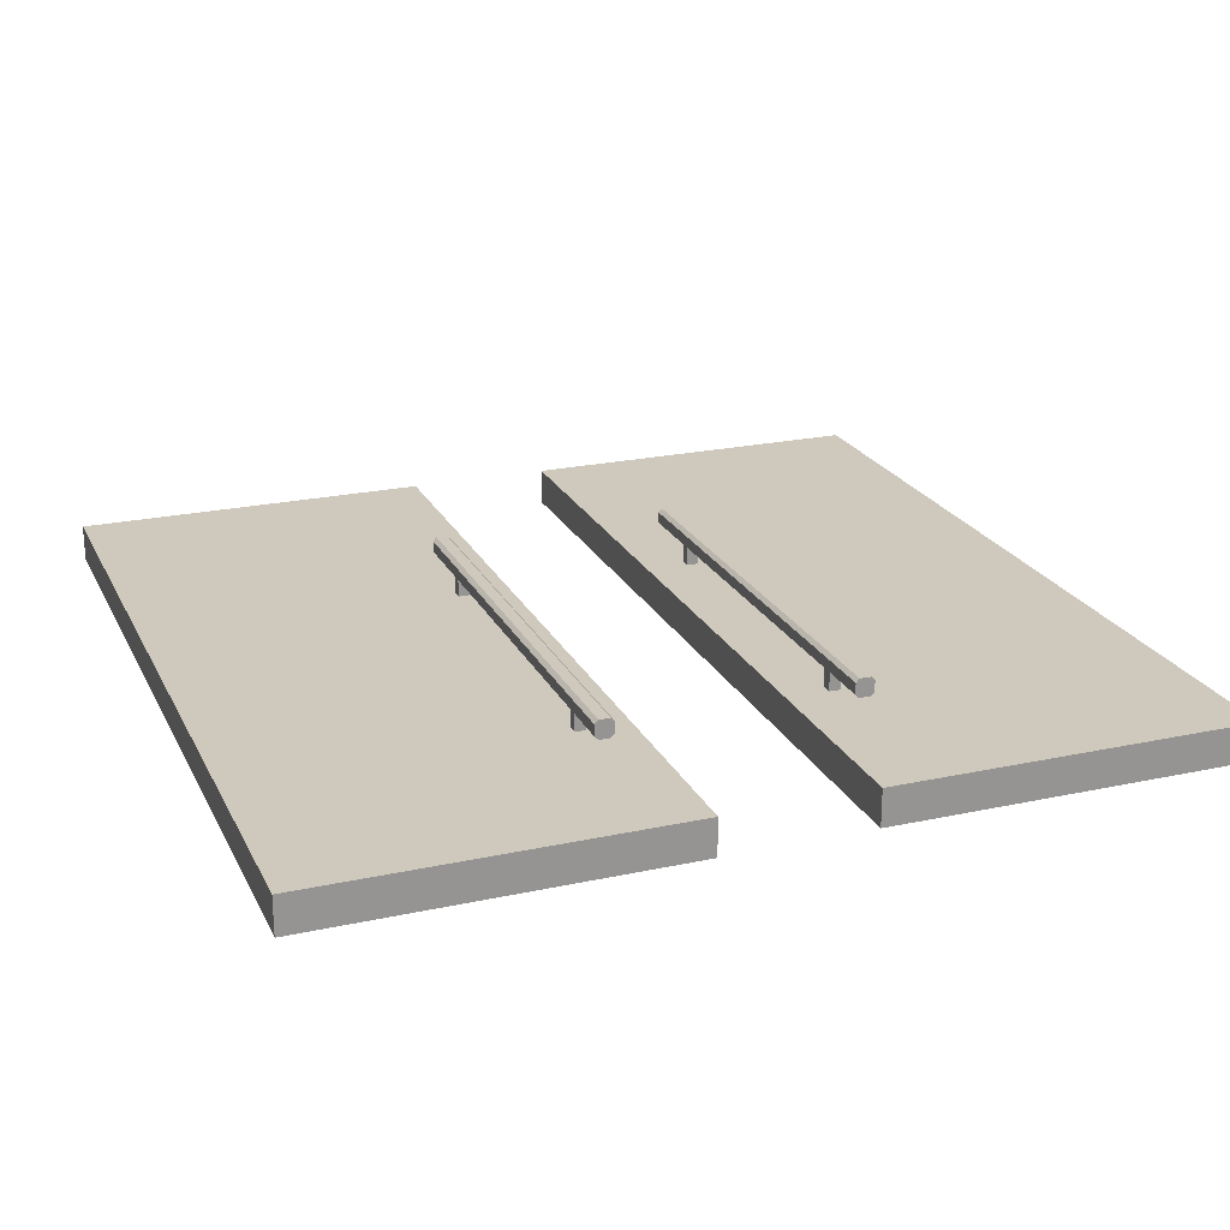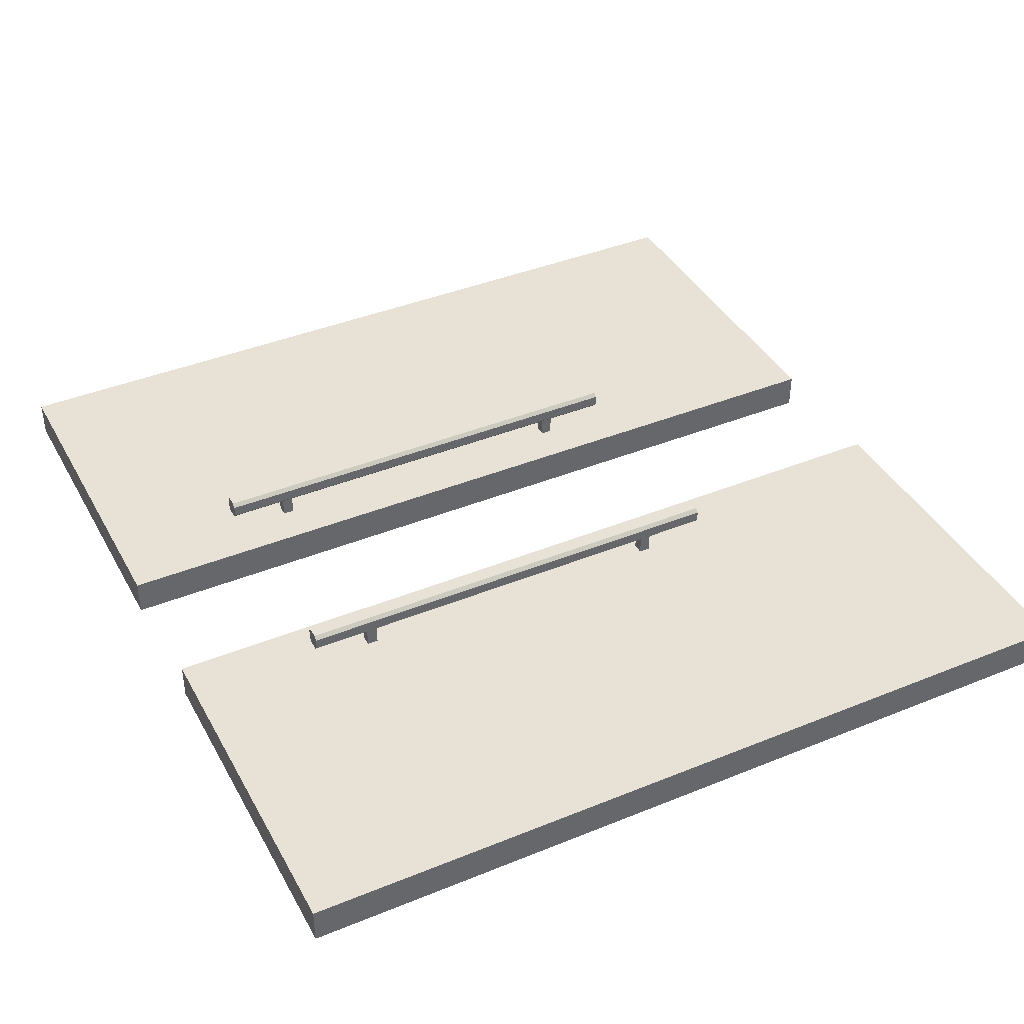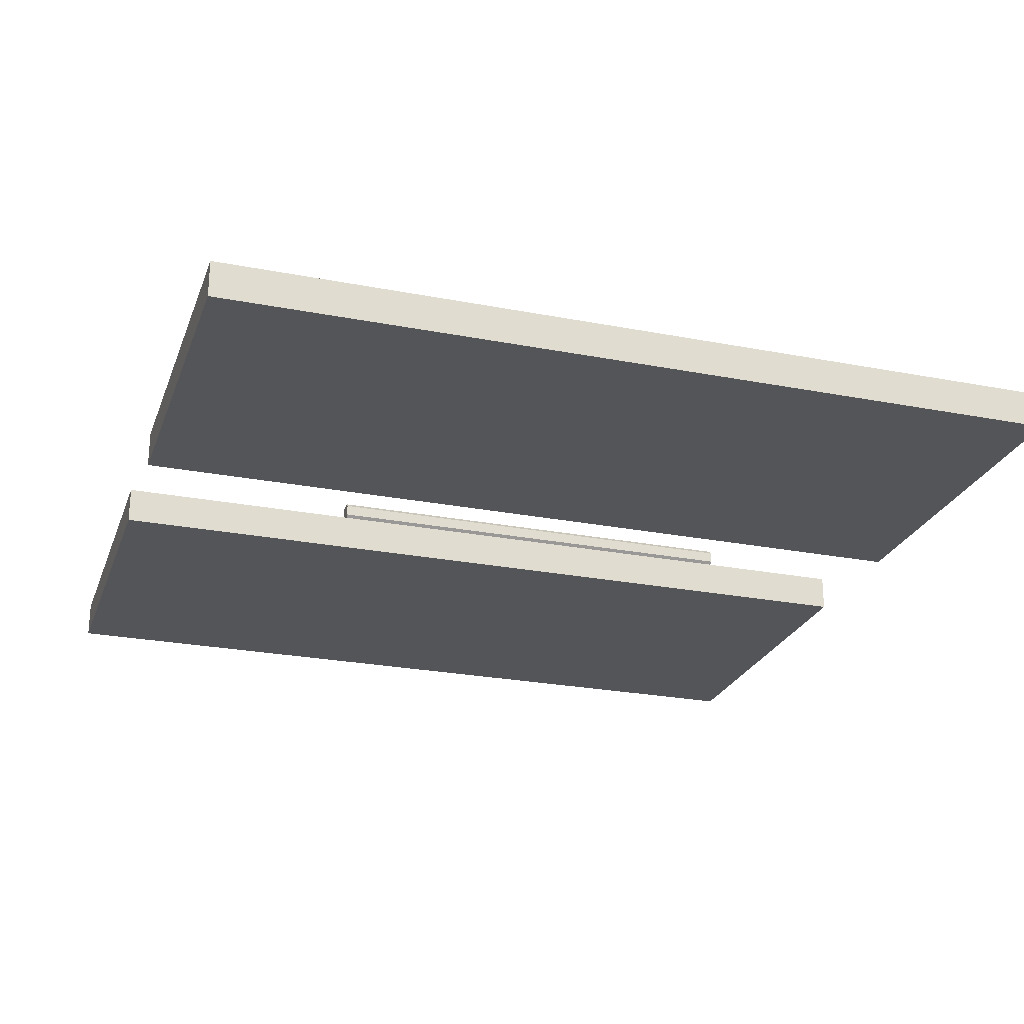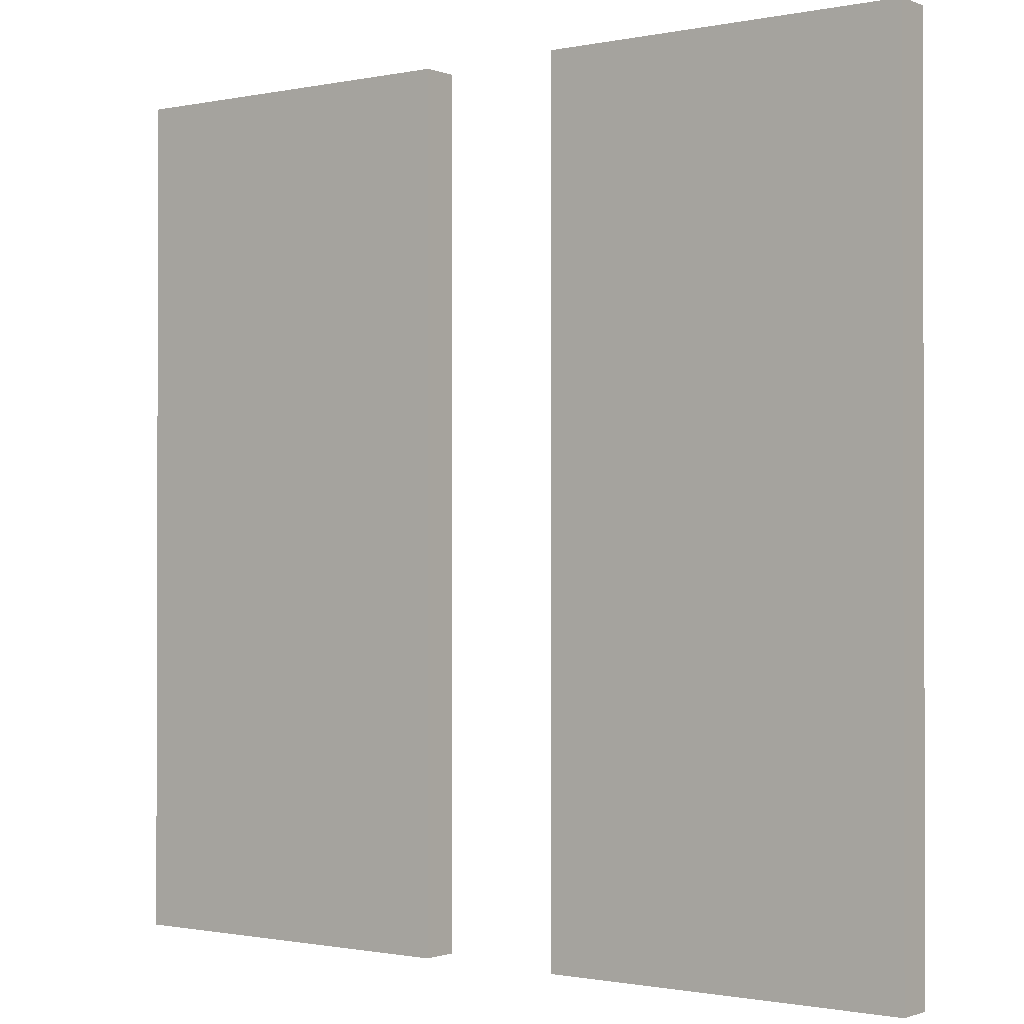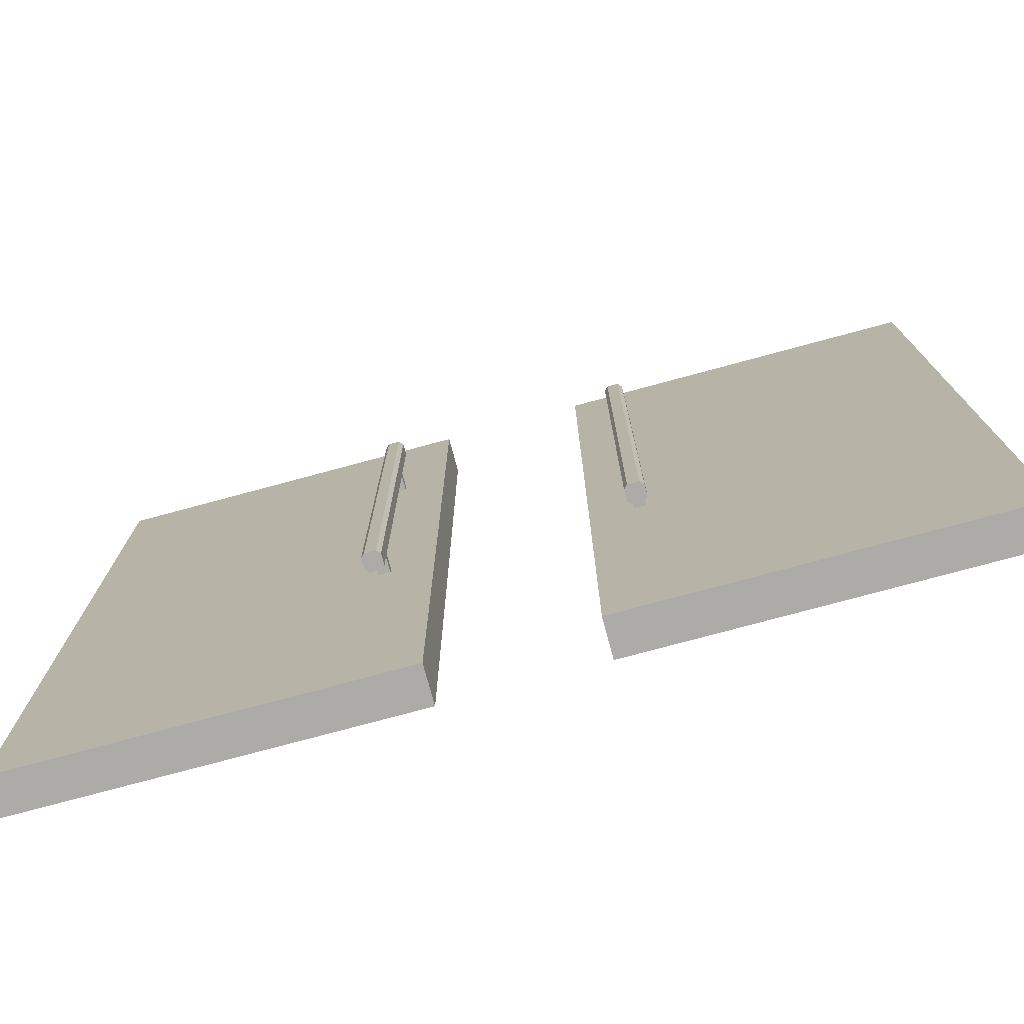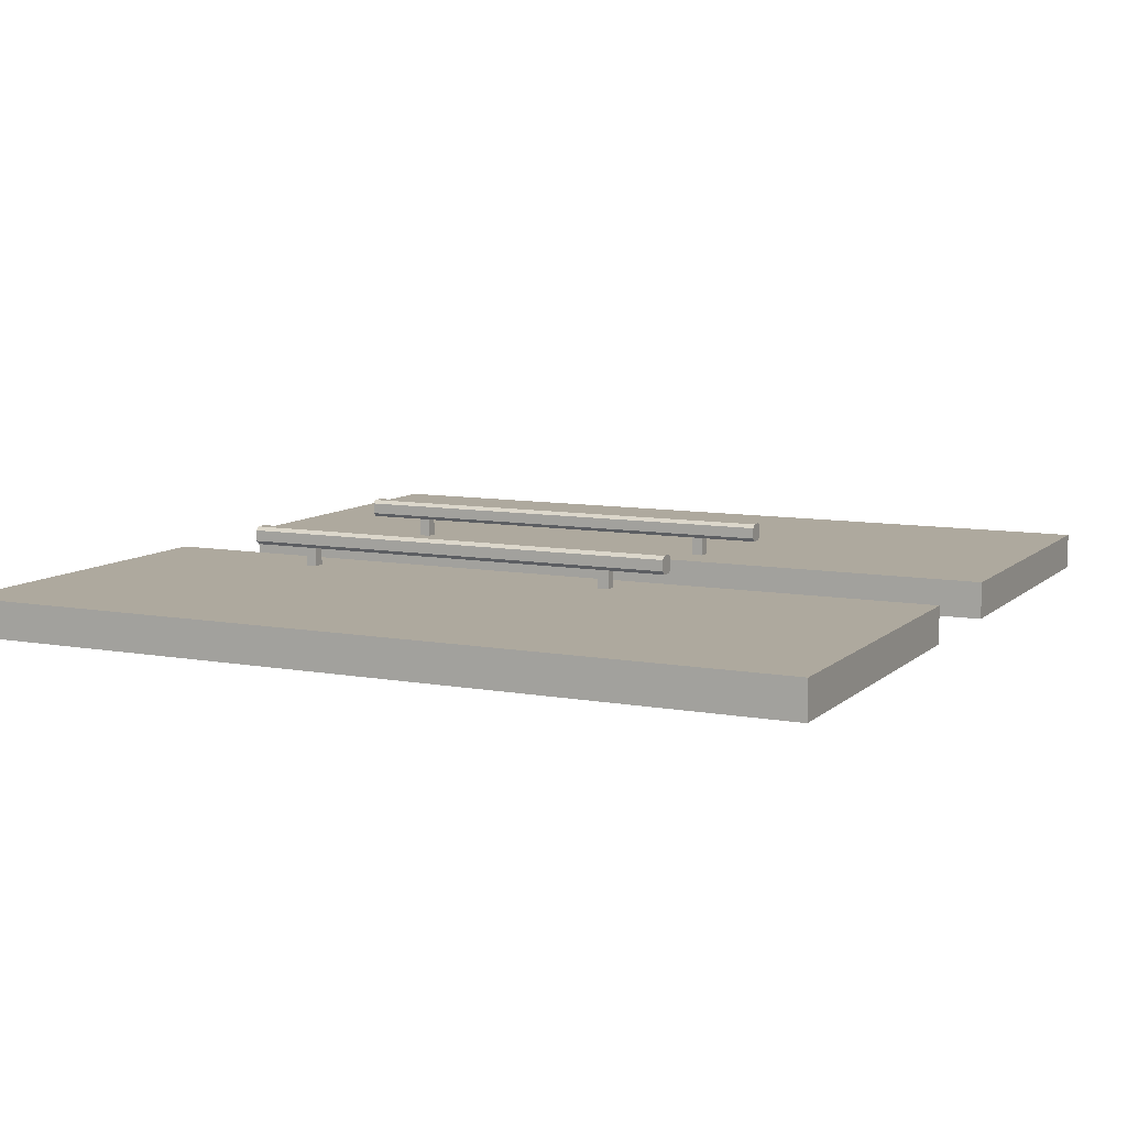
<metadata>
{"format":"obj","ext":"obj","renderer":"f3d","projection":"perspective","resolution":1024,"background":"white","views":[{"elev":22.3,"azim":159.3,"up":"+Z"},{"elev":40.3,"azim":-116.6,"up":"+Z"},{"elev":-24.8,"azim":72.4,"up":"+Z"},{"elev":-1.0,"azim":-143.1,"up":"+Y"},{"elev":-76.4,"azim":15.1,"up":"+Y"},{"elev":9.0,"azim":-64.2,"up":"+Z"}]}
</metadata>
<code>
g 본체1
v -3.4 4 1.5
v -3.5 4 1.6
v -3.5 10.25 1.6
v -3.5 16.5 1.6
v -3.4 16.5 1.5
v -3.4 14.9 1.5
v -3.4 14.6 1.5
v -3.4 5.9 1.5
v -3.4 5.6 1.5
v -3.1 14.6 1.5
v -3.1 5.9 1.5
v -3.1 16.5 1.5
v -3.1 14.9 1.5
v -3.1 5.6 1.5
v -3.1 4 1.5
v -3 16.5 1.6
v -3 10.25 1.6
v -3 4 1.6
v -3 16.5 1.9
v -3 10.25 1.9
v -3 4 1.9
v -3.5 16.5 1.9
v -3.4 16.5 2
v -3.1 16.5 2
v -3.5 10.25 1.9
v -3.5 4 1.9
v -3.4 4 2
v -3.4 10.25 2
v -3.1 4 2
v -3.1 10.25 2
v -3.4 5.9 1
v -3.1 5.9 1
v -3.4 5.6 1
v -3.1 5.6 1
v -3.4 14.6 1
v -3.4 14.9 1
v -3.1 14.6 1
v -3.1 14.9 1
v -1.968 20.05 0
v -11.77 20.05 0
v -11.77 20.05 1
v -1.968 20.05 1
v -1.968 -2.95 0
v -1.968 4.717 0
v -1.968 12.38 0
v -1.968 12.38 1
v -1.968 4.717 1
v -1.968 -2.95 1
v -11.77 -2.95 0
v -11.77 -2.95 1
v -11.77 12.38 0
v -11.77 4.717 0
v -11.77 4.717 1
v -11.77 12.38 1
f 1 2 9
f 9 2 8
f 8 2 3
f 8 3 7
f 7 3 4
f 7 4 6
f 6 4 5
f 7 10 8
f 8 10 11
f 5 12 6
f 6 12 13
f 9 14 1
f 1 14 15
f 12 16 13
f 13 16 10
f 10 16 17
f 10 17 11
f 11 17 18
f 11 18 14
f 14 18 15
f 18 17 21
f 21 17 20
f 20 17 16
f 20 16 19
f 4 22 5
f 5 22 12
f 12 22 23
f 12 23 16
f 16 23 24
f 16 24 19
f 22 25 23
f 23 25 28
f 28 25 26
f 28 26 27
f 4 3 22
f 22 3 25
f 25 3 2
f 25 2 26
f 21 20 29
f 29 20 30
f 30 20 19
f 30 19 24
f 31 8 32
f 32 8 11
f 8 31 9
f 9 31 33
f 9 33 14
f 14 33 34
f 32 11 34
f 34 11 14
f 35 7 36
f 36 7 6
f 7 35 10
f 10 35 37
f 36 6 38
f 38 6 13
f 10 37 13
f 13 37 38
f 1 29 2
f 2 29 27
f 2 27 26
f 29 1 21
f 21 1 15
f 21 15 18
f 24 23 30
f 30 23 28
f 30 28 29
f 29 28 27
f 39 40 42
f 42 40 41
f 43 44 48
f 48 44 47
f 47 44 45
f 47 45 46
f 46 45 39
f 46 39 42
f 49 43 50
f 50 43 48
f 40 51 41
f 41 51 54
f 54 51 52
f 54 52 53
f 53 52 49
f 53 49 50
f 32 34 47
f 47 34 33
f 47 33 48
f 48 33 50
f 50 33 53
f 53 33 31
f 53 31 54
f 54 31 35
f 54 35 36
f 35 31 46
f 46 31 32
f 46 32 47
f 38 37 46
f 46 37 35
f 38 42 36
f 36 42 41
f 36 41 54
f 42 38 46
f 43 49 44
f 44 49 52
f 44 52 51
f 40 39 51
f 51 39 45
f 51 45 44
g 본체2
v 3.5 4 1.6
v 3.4 4 1.5
v 3.4 5.6 1.5
v 3.4 5.9 1.5
v 3.4 14.6 1.5
v 3.4 14.9 1.5
v 3.4 16.5 1.5
v 3.5 16.5 1.6
v 3.5 10.25 1.6
v 3.1 5.9 1.5
v 3.1 14.6 1.5
v 3.1 14.9 1.5
v 3.1 16.5 1.5
v 3.1 4 1.5
v 3.1 5.6 1.5
v 3 16.5 1.6
v 3 4 1.6
v 3 10.25 1.6
v 3 4 1.9
v 3 10.25 1.9
v 3 16.5 1.9
v 3.1 16.5 2
v 3.4 16.5 2
v 3.5 16.5 1.9
v 3.4 10.25 2
v 3.4 4 2
v 3.5 4 1.9
v 3.5 10.25 1.9
v 3.1 4 2
v 3.1 10.25 2
v 3.4 5.9 1
v 3.1 5.9 1
v 3.4 5.6 1
v 3.1 5.6 1
v 3.4 14.6 1
v 3.4 14.9 1
v 3.1 14.6 1
v 3.1 14.9 1
v 11.77 20.05 0
v 1.968 20.05 0
v 1.968 20.05 1
v 11.77 20.05 1
v 1.968 12.38 0
v 1.968 4.717 0
v 1.968 -2.95 0
v 1.968 -2.95 1
v 1.968 4.717 1
v 1.968 12.38 1
v 11.77 -2.95 0
v 11.77 -2.95 1
v 11.77 4.717 0
v 11.77 12.38 0
v 11.77 12.38 1
v 11.77 4.717 1
f 56 57 55
f 55 57 58
f 55 58 63
f 63 58 59
f 63 59 62
f 62 59 60
f 62 60 61
f 58 64 59
f 59 64 65
f 60 66 61
f 61 66 67
f 56 68 57
f 57 68 69
f 67 66 70
f 70 66 65
f 70 65 72
f 72 65 64
f 72 64 71
f 71 64 69
f 71 69 68
f 70 72 75
f 75 72 74
f 74 72 71
f 74 71 73
f 61 76 62
f 62 76 77
f 62 77 78
f 76 61 75
f 75 61 67
f 75 67 70
f 77 79 78
f 78 79 82
f 82 79 80
f 82 80 81
f 55 63 81
f 81 63 82
f 82 63 62
f 82 62 78
f 83 84 73
f 73 84 74
f 74 84 76
f 74 76 75
f 58 85 64
f 64 85 86
f 85 58 87
f 87 58 57
f 87 57 88
f 88 57 69
f 64 86 69
f 69 86 88
f 59 89 60
f 60 89 90
f 89 59 91
f 91 59 65
f 60 90 66
f 66 90 92
f 91 65 92
f 92 65 66
f 55 81 56
f 56 81 68
f 68 81 80
f 68 80 71
f 71 80 83
f 71 83 73
f 83 80 84
f 84 80 79
f 84 79 76
f 76 79 77
f 93 94 96
f 96 94 95
f 94 97 95
f 95 97 102
f 102 97 98
f 102 98 101
f 101 98 99
f 101 99 100
f 99 103 100
f 100 103 104
f 103 105 104
f 104 105 108
f 108 105 106
f 108 106 107
f 107 106 93
f 107 93 96
f 88 101 87
f 87 101 100
f 87 100 104
f 88 86 101
f 101 86 102
f 102 86 85
f 102 85 89
f 89 85 107
f 89 107 90
f 90 107 96
f 90 96 95
f 107 85 108
f 108 85 87
f 108 87 104
f 89 91 102
f 102 91 92
f 102 92 95
f 95 92 90
f 94 93 97
f 97 93 106
f 97 106 105
f 103 99 105
f 105 99 98
f 105 98 97

</code>
